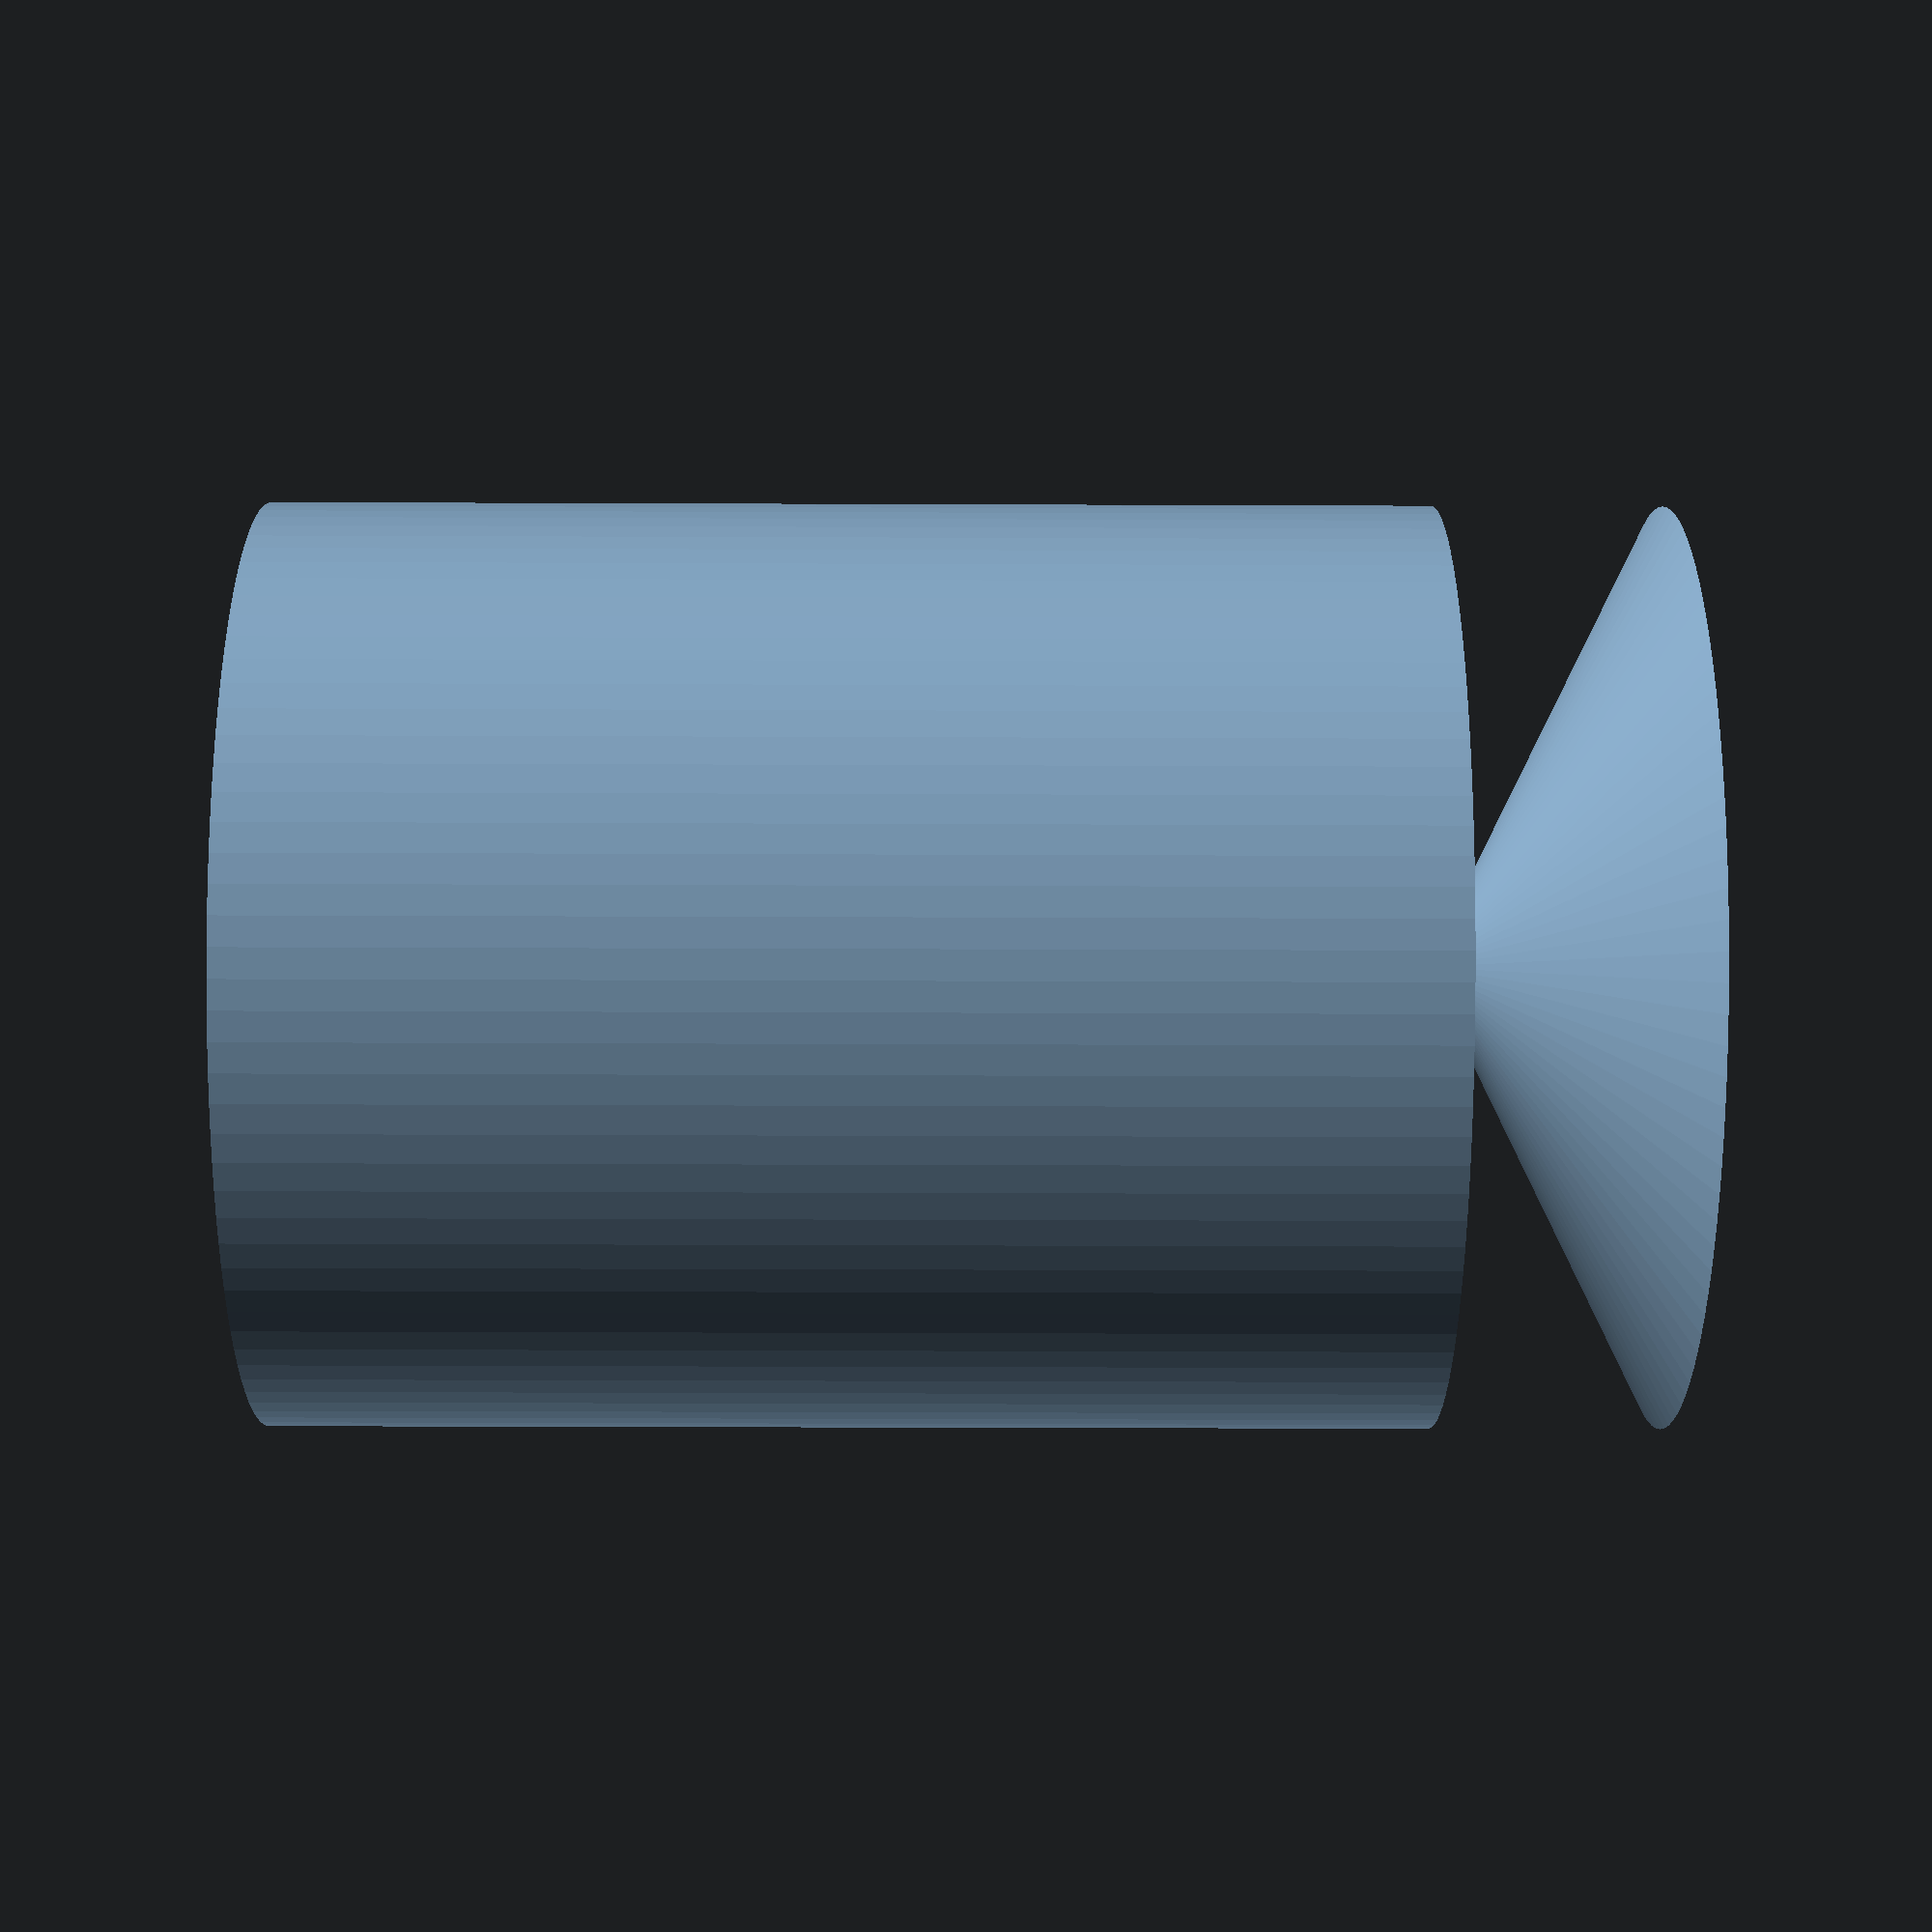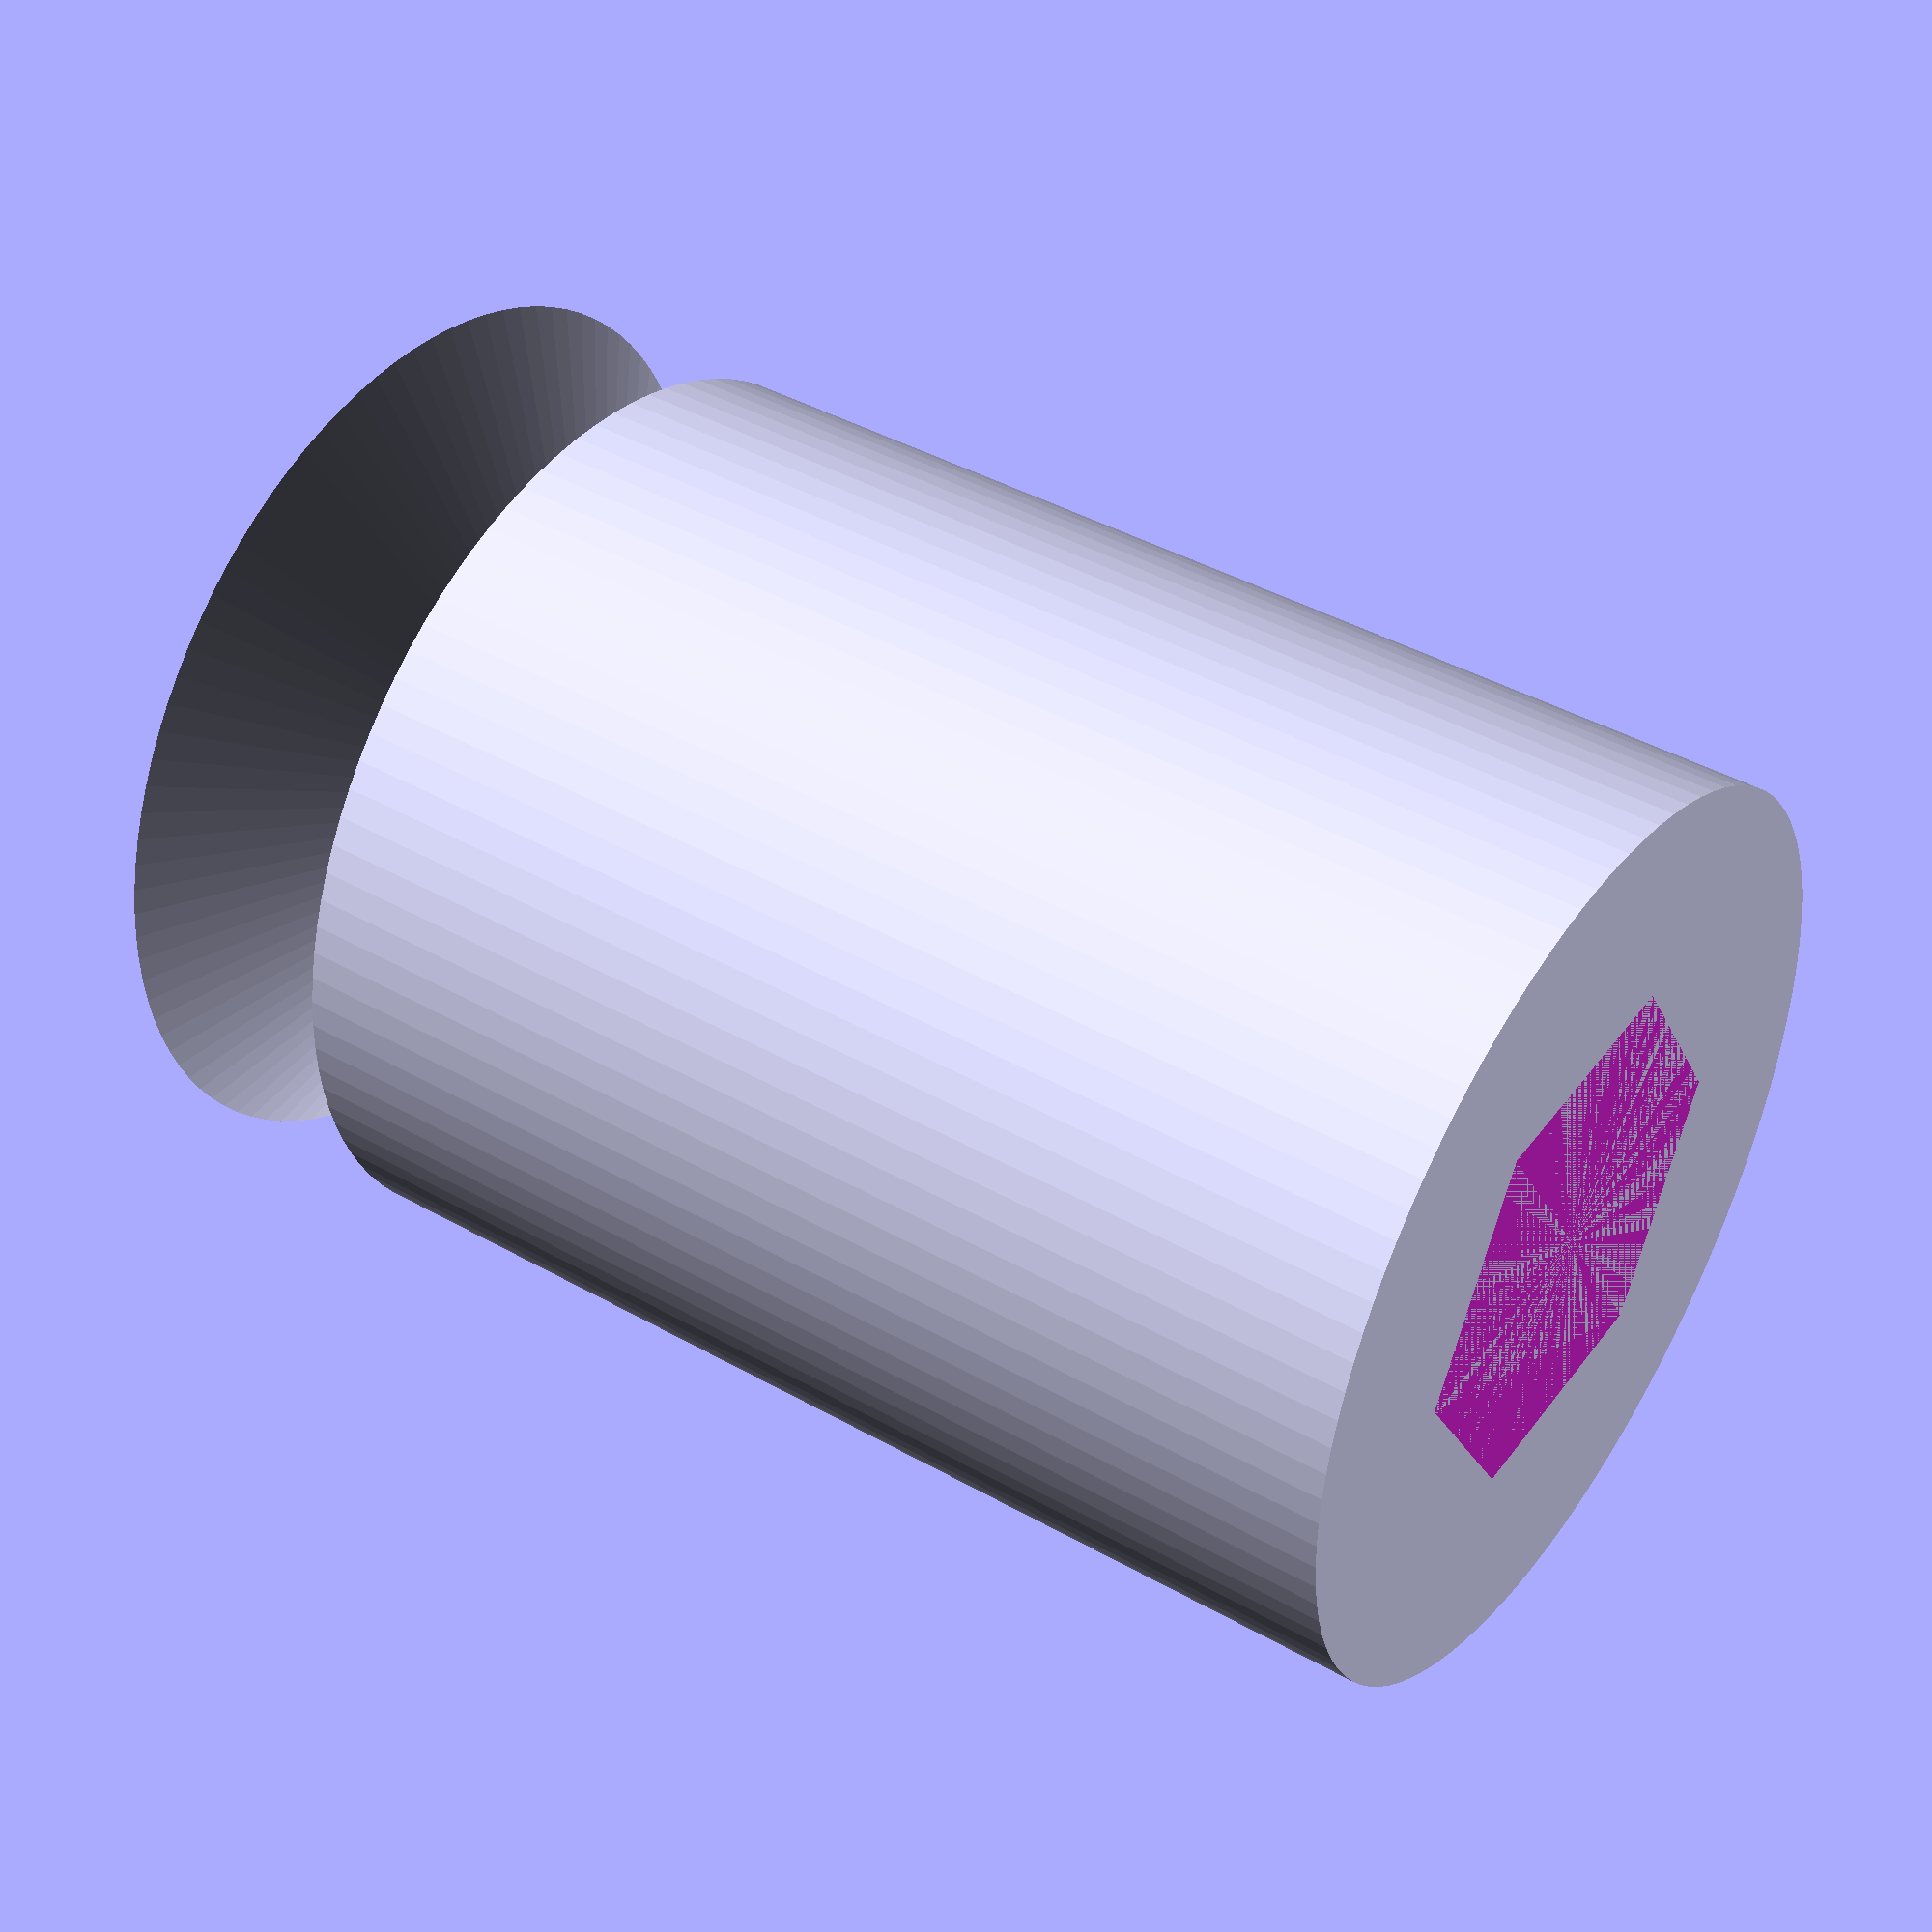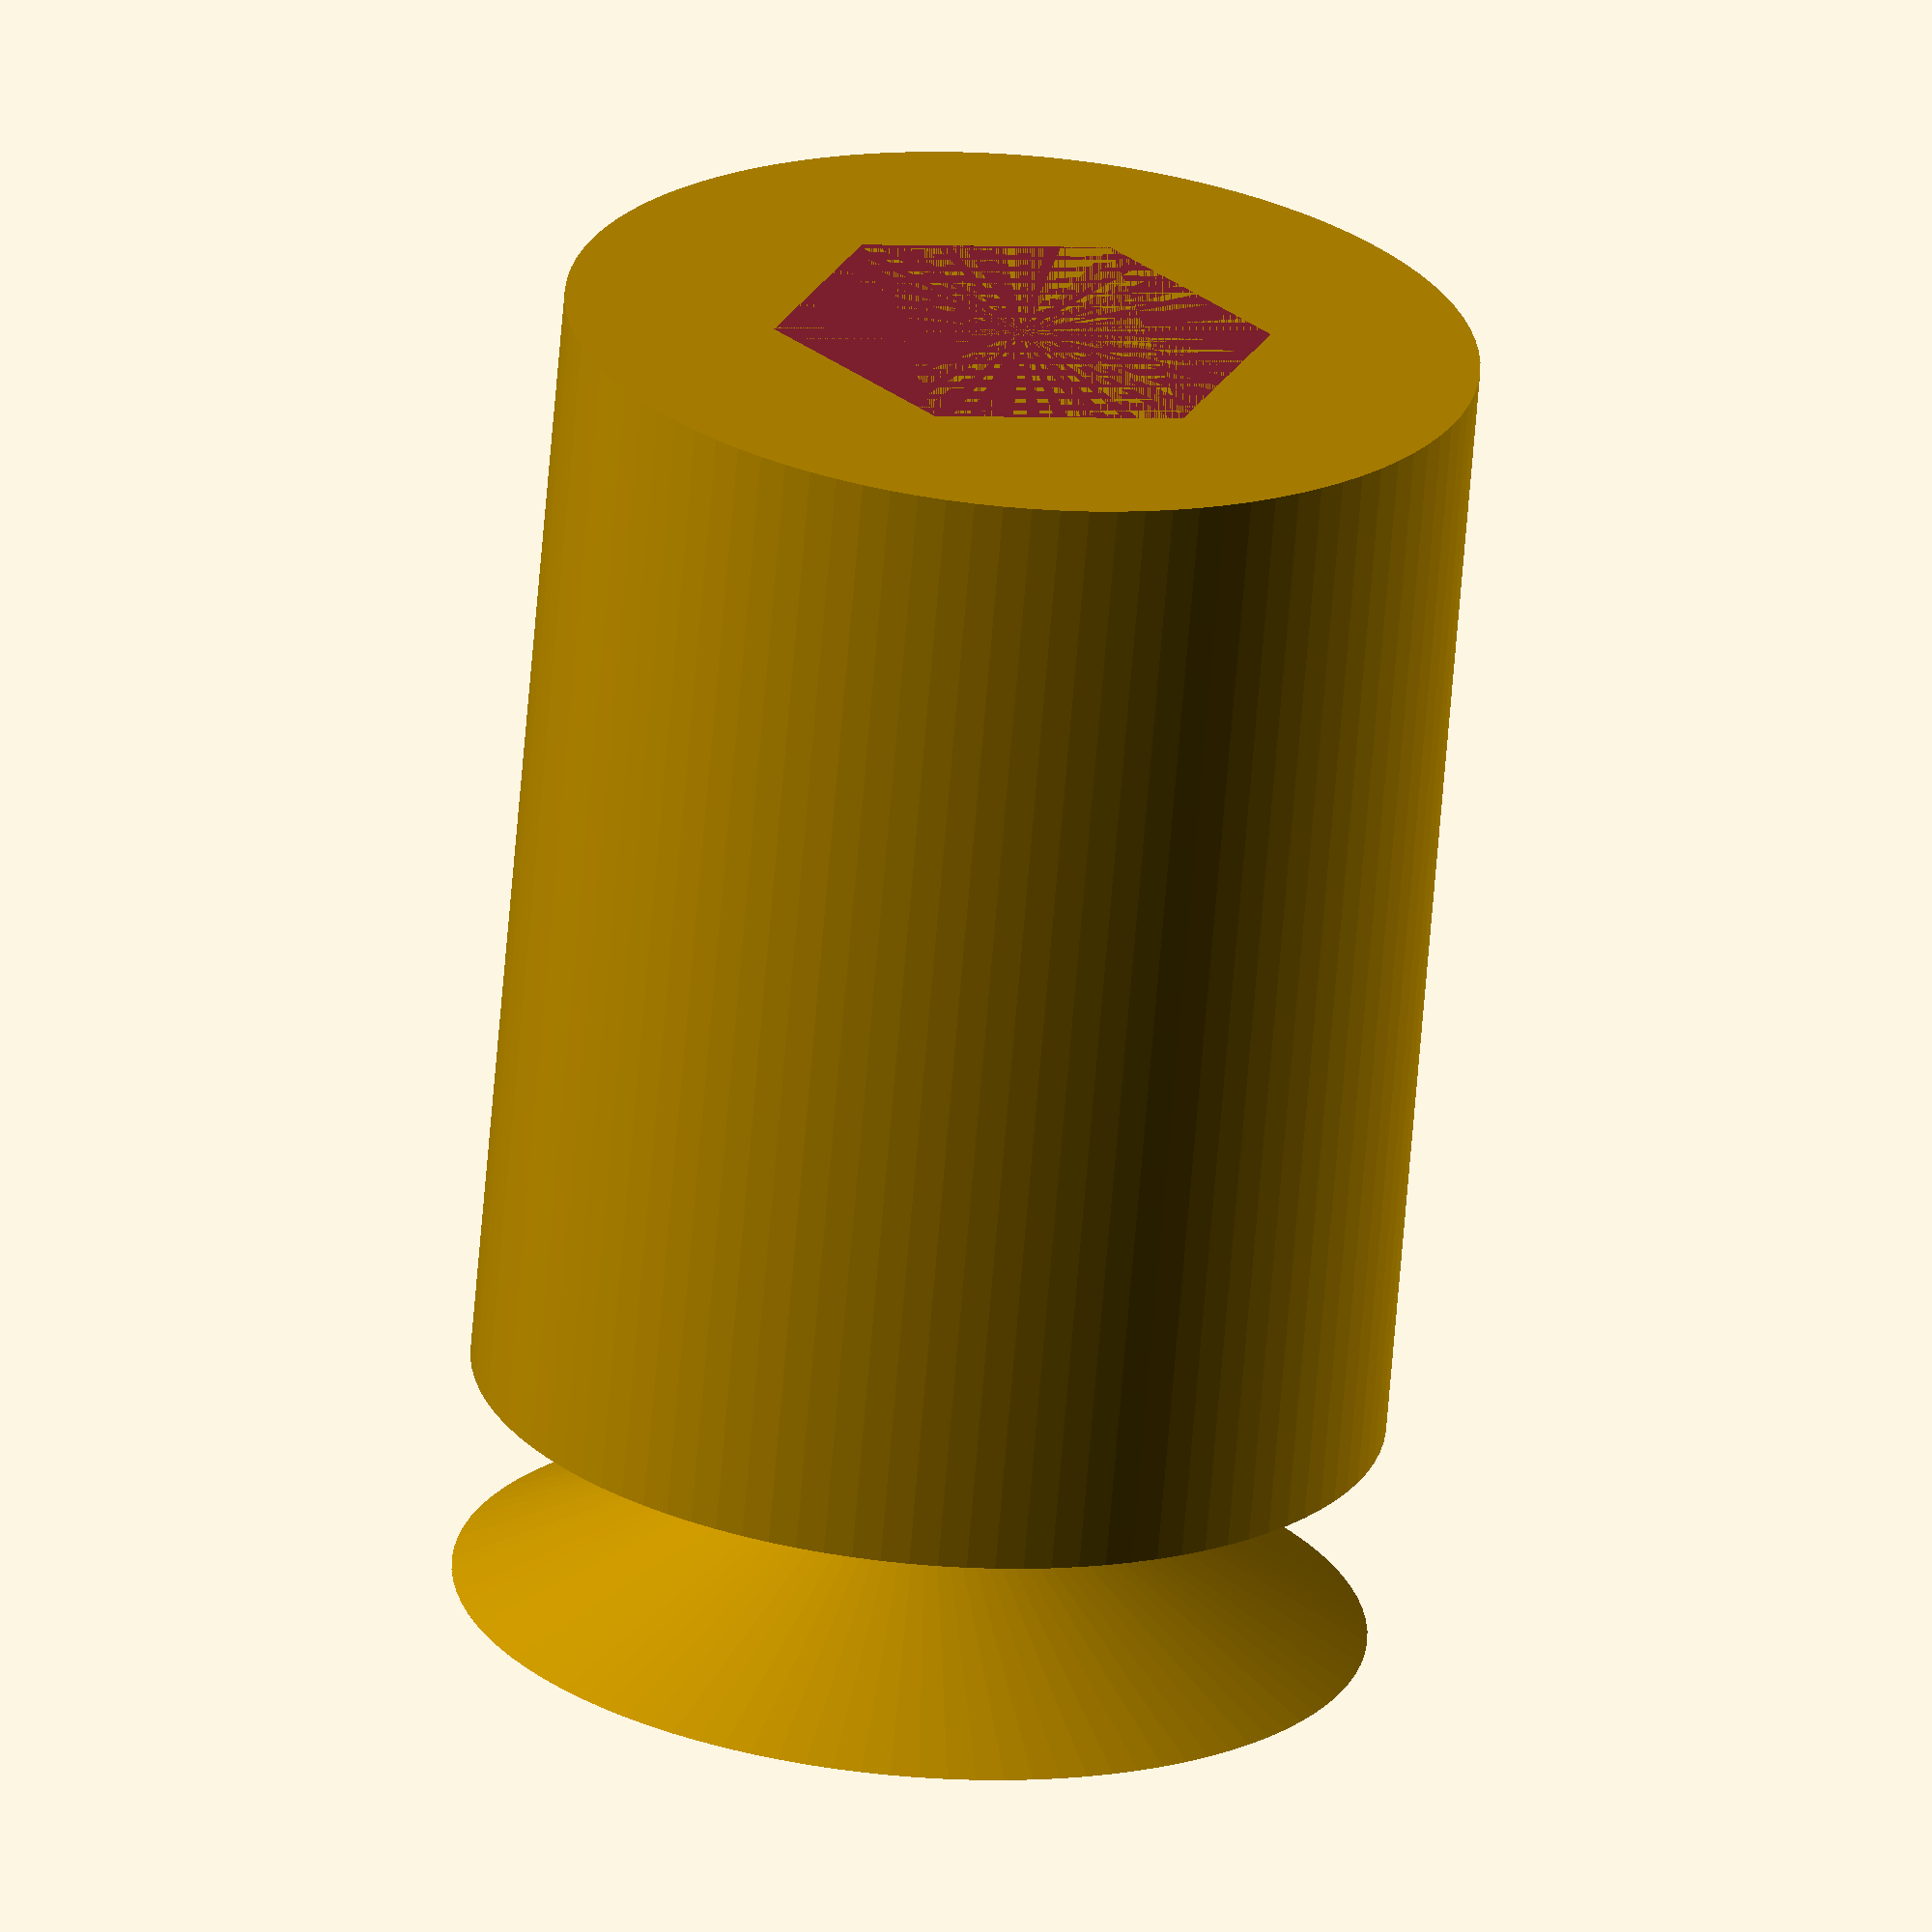
<openscad>

// Parameters
cylinder_height = 30;
cylinder_radius = 10;
hex_radius = 5.5; // Distance from center to flat of hex
hex_depth = 5;
chamfer_height = 5;

// Main cylindrical body
module main_body() {
    cylinder(h = cylinder_height - chamfer_height, r = cylinder_radius, $fn = 100);
}

// Chamfered bottom
module chamfered_bottom() {
    translate([0, 0, -(chamfer_height)])
        cylinder(h = chamfer_height, r1 = cylinder_radius, r2 = 0, $fn = 100);
}

// Hex socket
module hex_socket() {
    translate([0, 0, cylinder_height - hex_depth])
        rotate([0, 0, 30]) // Align flat edge to front
            linear_extrude(height = hex_depth)
                polygon(points = [
                    [hex_radius*cos(0), hex_radius*sin(0)],
                    [hex_radius*cos(60), hex_radius*sin(60)],
                    [hex_radius*cos(120), hex_radius*sin(120)],
                    [hex_radius*cos(180), hex_radius*sin(180)],
                    [hex_radius*cos(240), hex_radius*sin(240)],
                    [hex_radius*cos(300), hex_radius*sin(300)]
                ]);
}

// Final model
difference() {
    union() {
        main_body();
        chamfered_bottom();
    }
    hex_socket();
}


</openscad>
<views>
elev=211.5 azim=353.6 roll=90.3 proj=p view=solid
elev=318.3 azim=147.5 roll=304.4 proj=p view=wireframe
elev=247.4 azim=200.4 roll=184.7 proj=o view=solid
</views>
